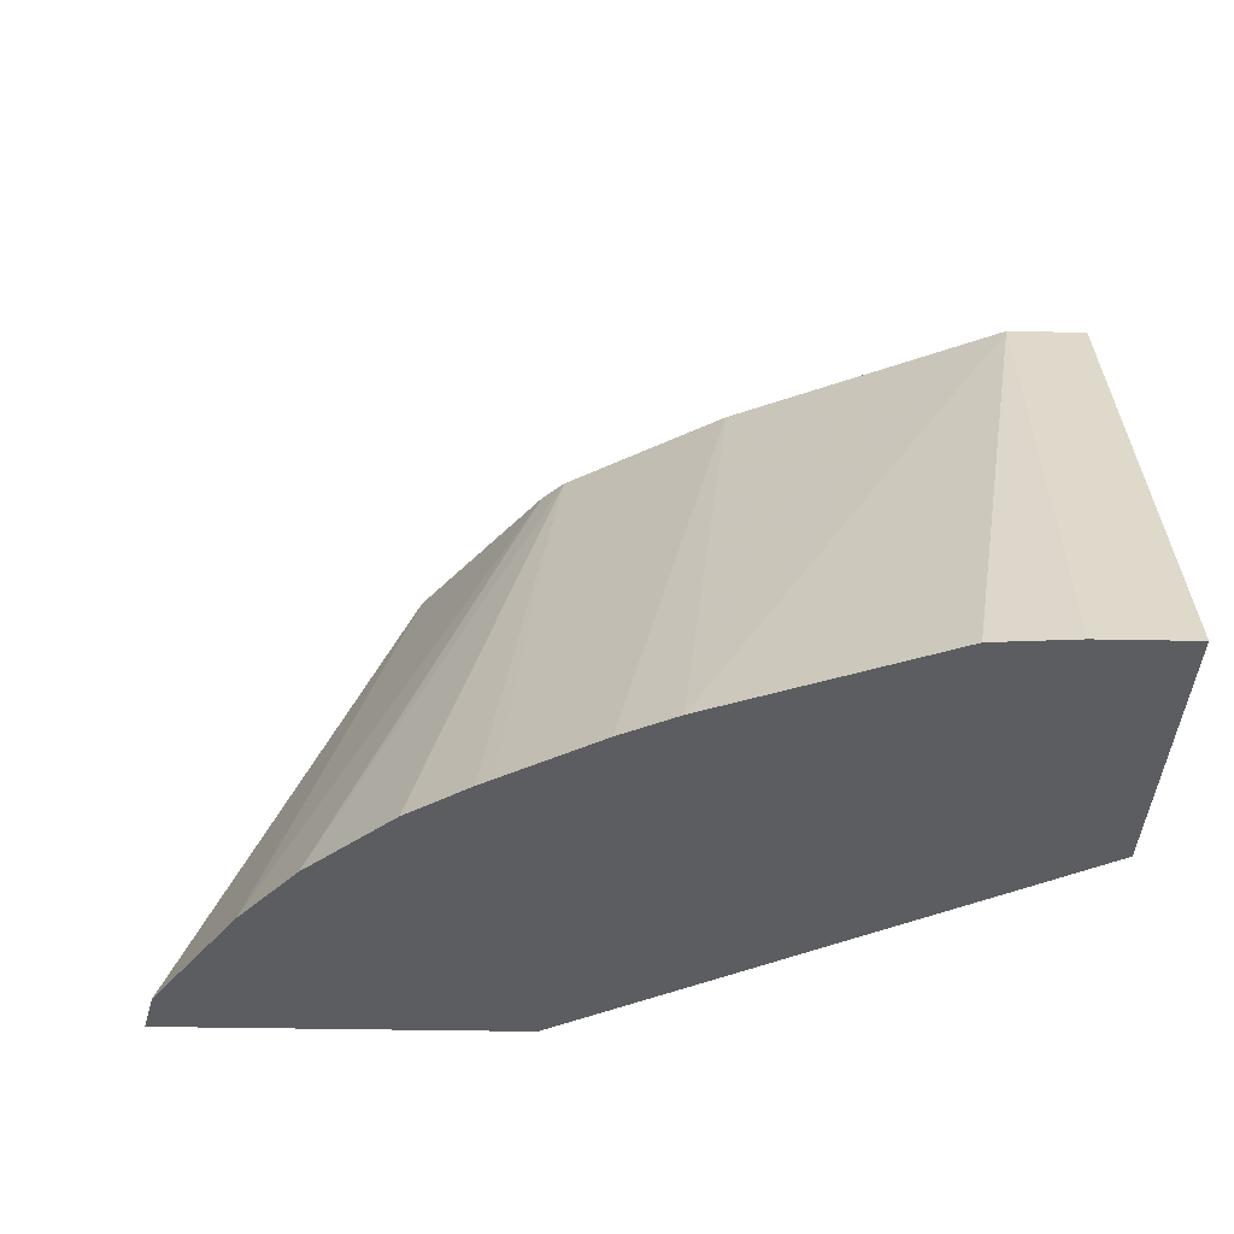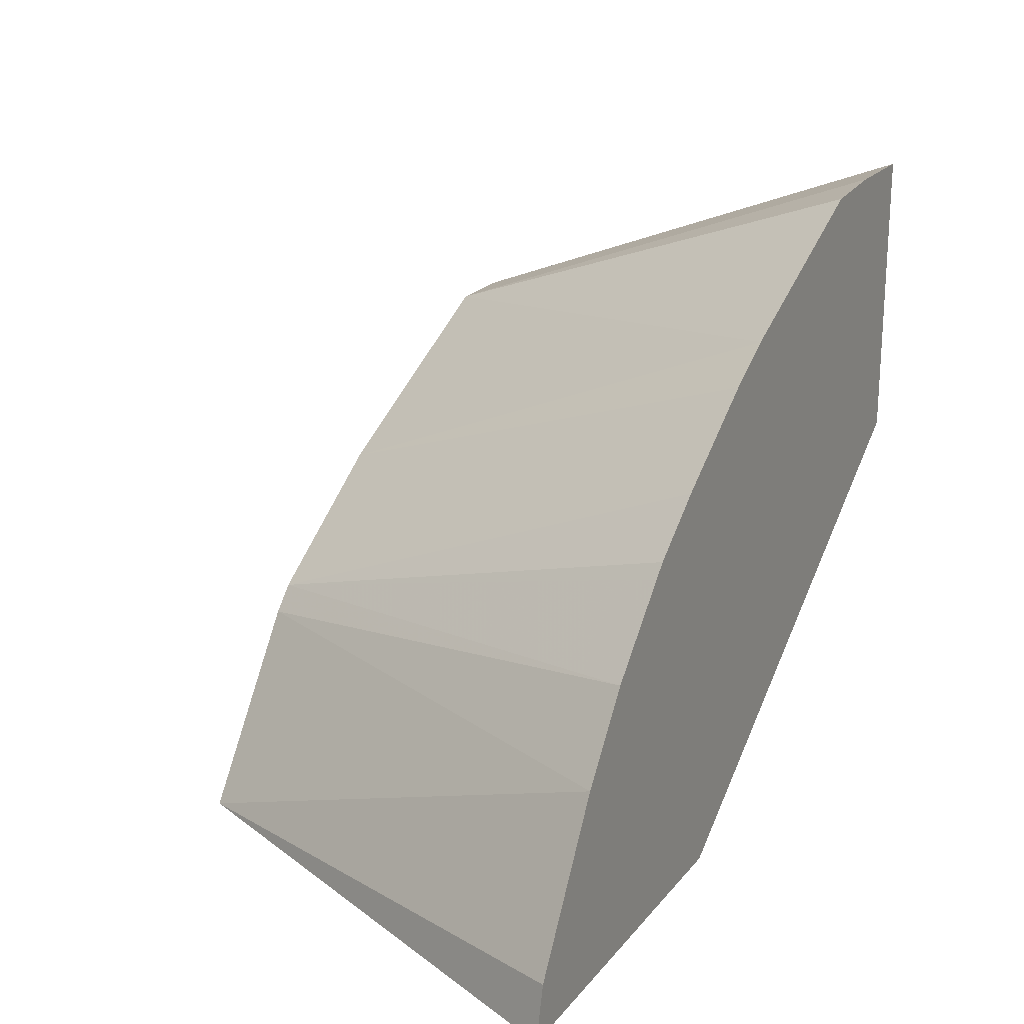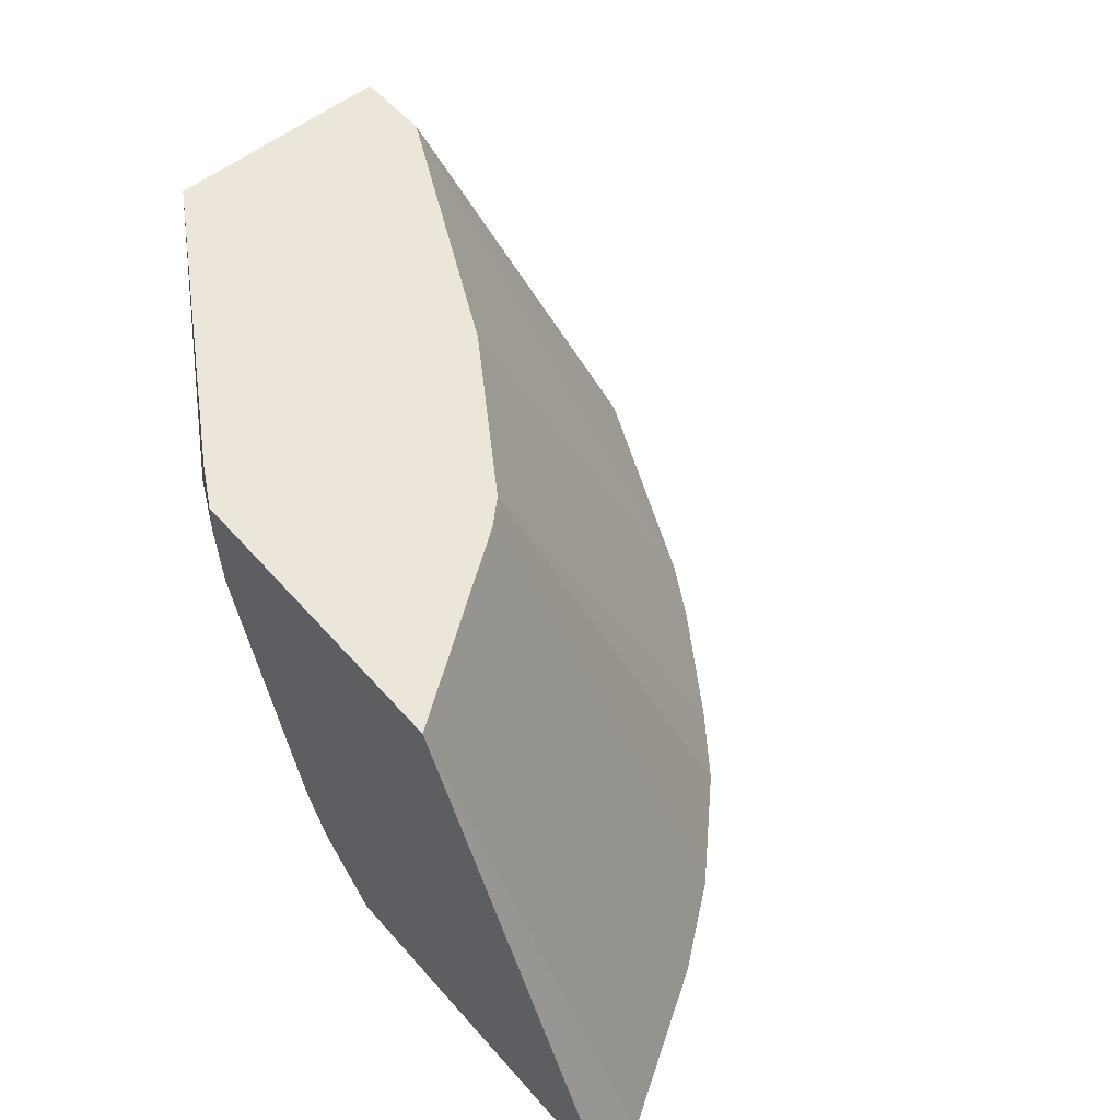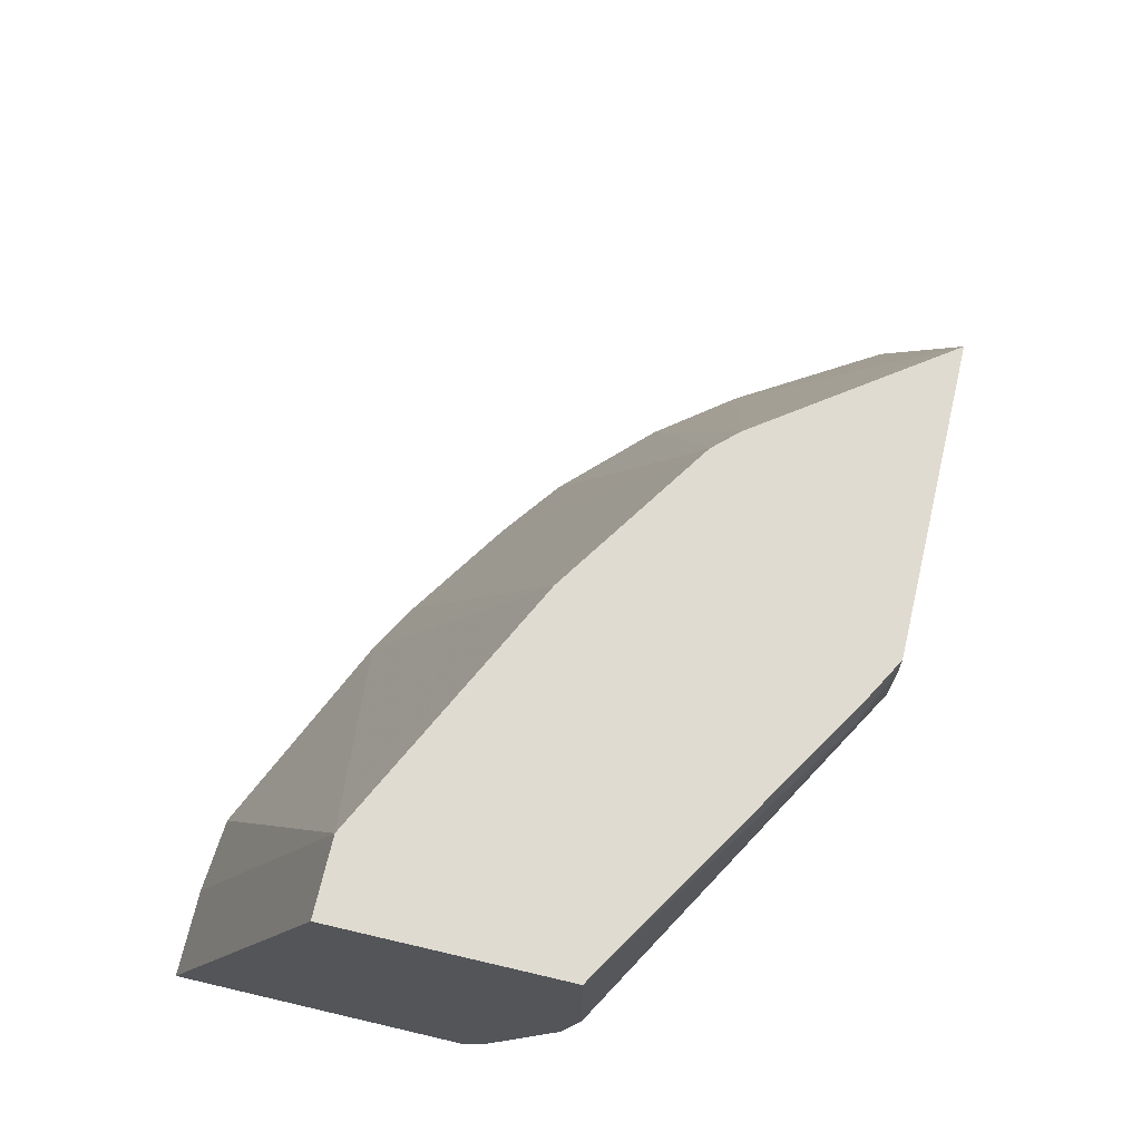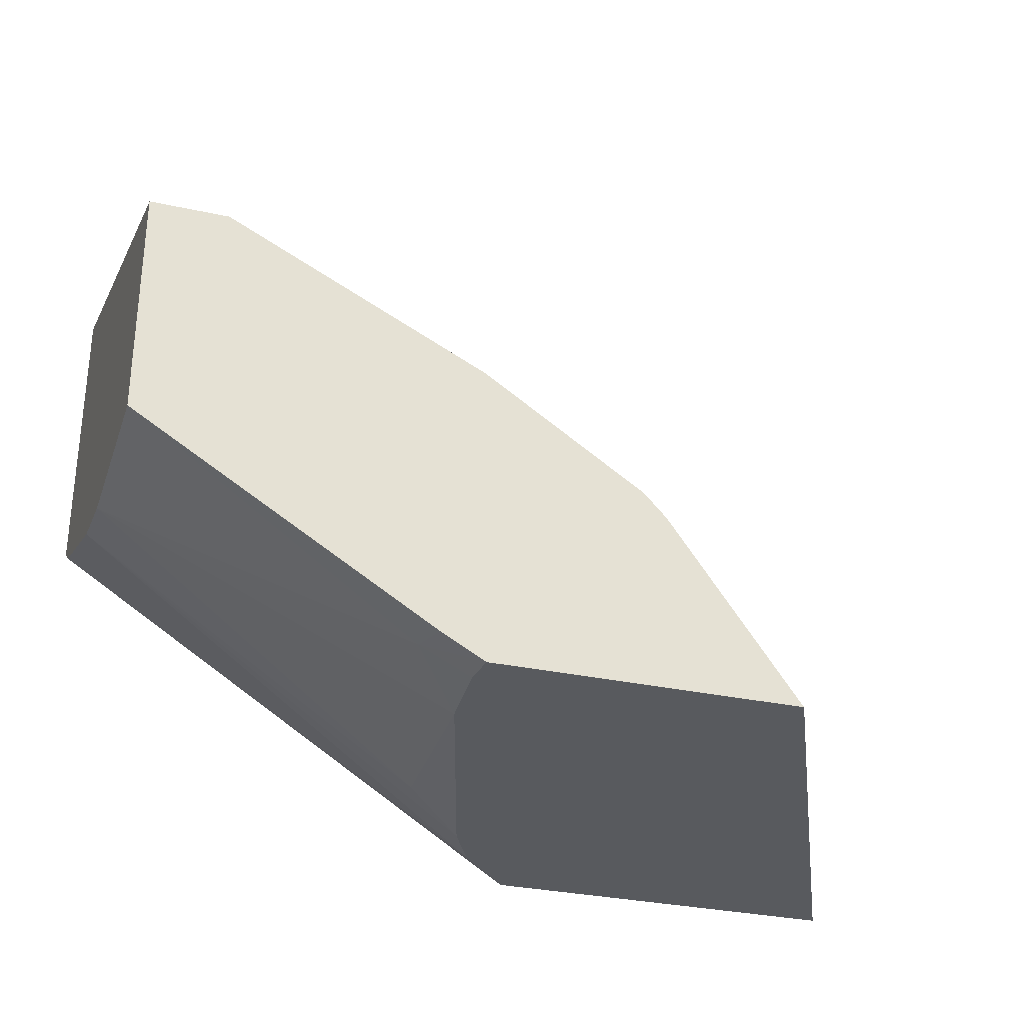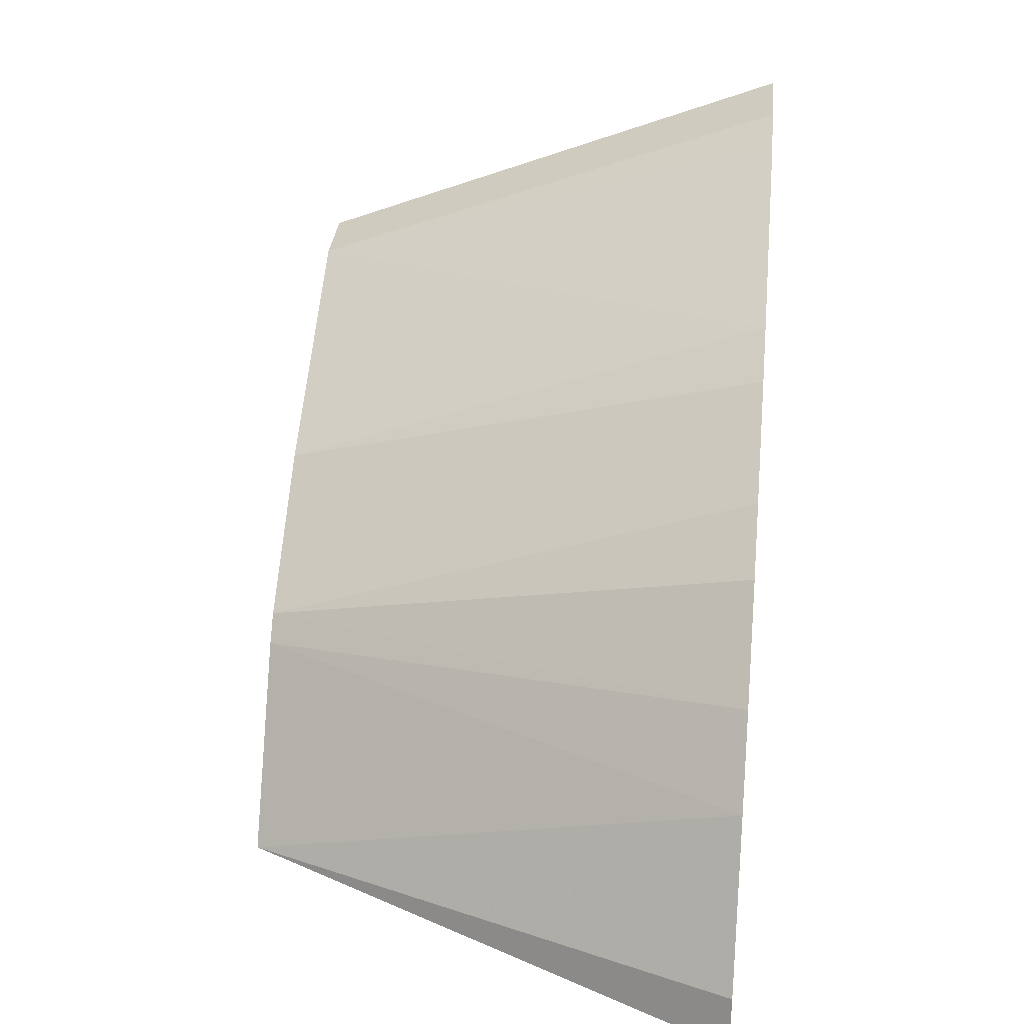
<metadata>
{"format":"obj","ext":"obj","renderer":"f3d","projection":"perspective","resolution":1024,"background":"white","views":[{"elev":-37.2,"azim":-1.5,"up":"+Y"},{"elev":20.8,"azim":-62.3,"up":"+Z"},{"elev":54.5,"azim":-130.2,"up":"+Y"},{"elev":70.1,"azim":103.2,"up":"+Y"},{"elev":-30.8,"azim":162.5,"up":"+Z"},{"elev":33.0,"azim":-84.2,"up":"+Z"}]}
</metadata>
<code>
v -0.5048 -0.2332 0.2381
v -0.4986 -0.2332 0.2645
v -0.3881 0.01629 0.2381
v -0.3229 -0.2332 0.2381
v -0.4533 -0.2332 0.3381
v -0.3256 0.01629 0.3256
v -0.2392 0.01629 0.2381
v -0.2942 -0.2005 0.2381
v -0.07544 -0.2164 0.3874
v -0.07544 -0.2332 0.3984
v -0.4234 -0.2332 0.3772
v -0.3147 0.01629 0.3372
v -0.2184 0.01629 0.2498
v -0.2129 -2.399e-05 0.2505
v -0.2377 -2.399e-05 0.2381
v -0.2816 -0.1752 0.2381
v -0.07544 -0.1177 0.3475
v -0.07544 -0.1878 0.3757
v -0.07544 -0.2332 0.5487
v -0.3859 -0.2332 0.4147
v -0.3796 -0.2332 0.421
v -0.3486 -0.2332 0.4443
v -0.3415 -0.2332 0.449
v -0.3093 -0.2332 0.4704
v -0.294 -0.2332 0.4807
v -0.238 0.01629 0.3882
v -0.07544 0.01629 0.338
v -0.2405 -0.03758 0.2381
v -0.2394 -0.02491 0.2381
v -0.07544 -2.399e-05 0.338
v -0.07544 -0.07546 0.3381
v -0.2505 -0.1503 0.2505
v -0.1205 -0.2332 0.5487
v -0.07544 0.01629 0.4508
v -0.2669 -0.2332 0.4962
v -0.1128 0.01629 0.4508
v -0.1591 -0.2332 0.5456
f 12 22 23
f 9 34 19
f 12 21 22
f 12 20 21
f 11 20 12
f 9 19 10
f 9 27 34
f 8 16 17
f 9 31 30
f 9 17 31
f 9 18 17
f 8 18 9
f 8 17 18
f 12 23 24
f 9 30 27
f 12 24 25
f 33 36 37
f 13 27 14
f 35 37 36
f 7 14 15
f 28 31 32
f 26 35 36
f 25 35 26
f 19 36 33
f 19 34 36
f 17 32 31
f 16 28 32
f 16 32 17
f 14 31 28
f 14 30 31
f 14 27 30
f 14 29 15
f 14 28 29
f 12 25 26
f 7 13 14
f 3 13 7
f 5 11 6
f 1 35 25
f 1 37 35
f 1 33 37
f 1 19 33
f 1 10 19
f 1 4 10
f 1 25 24
f 1 8 4
f 6 11 12
f 1 29 28
f 1 15 29
f 1 7 15
f 1 3 7
f 1 2 3
f 1 16 8
f 1 24 23
f 1 28 16
f 1 22 21
f 1 23 22
f 4 9 10
f 4 8 9
f 3 34 27
f 3 36 34
f 3 26 36
f 3 12 26
f 3 27 13
f 3 5 6
f 2 5 3
f 1 5 2
f 1 11 5
f 1 20 11
f 3 6 12
f 1 21 20

</code>
